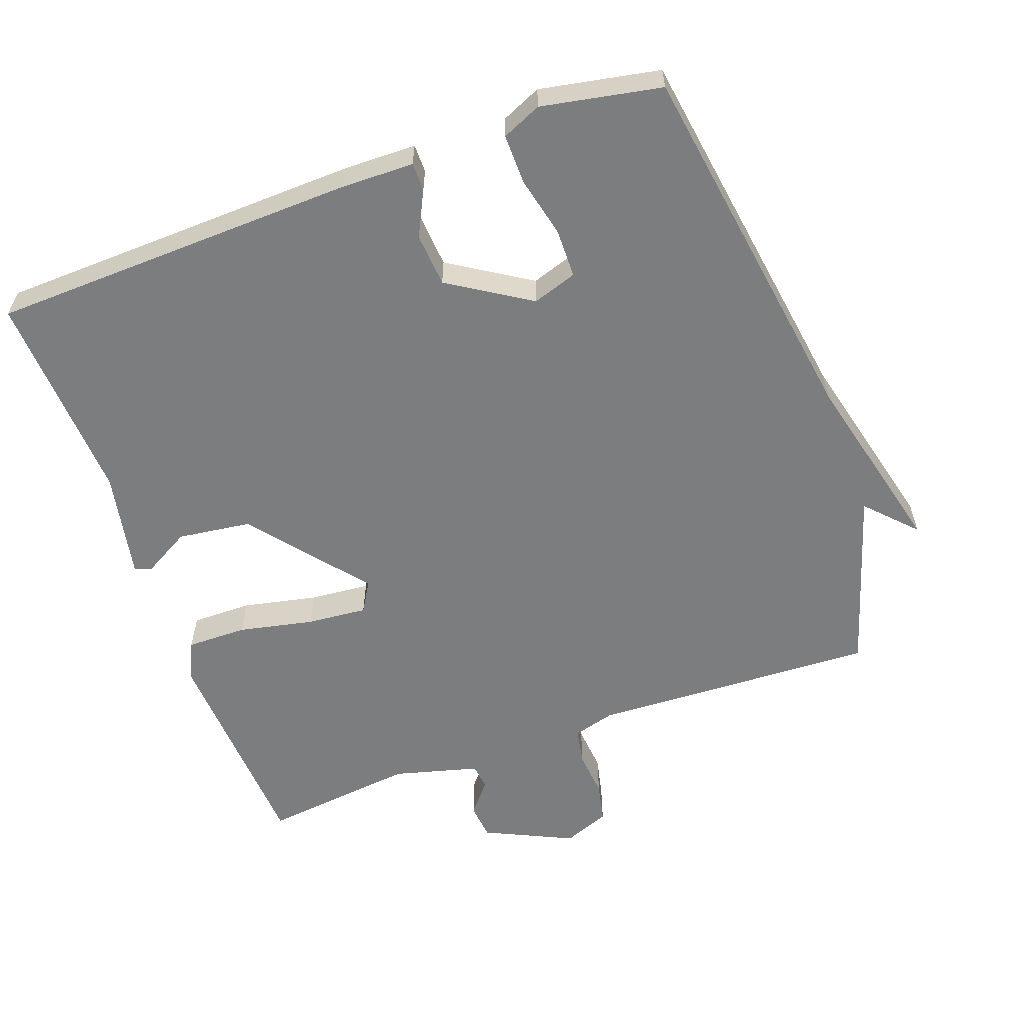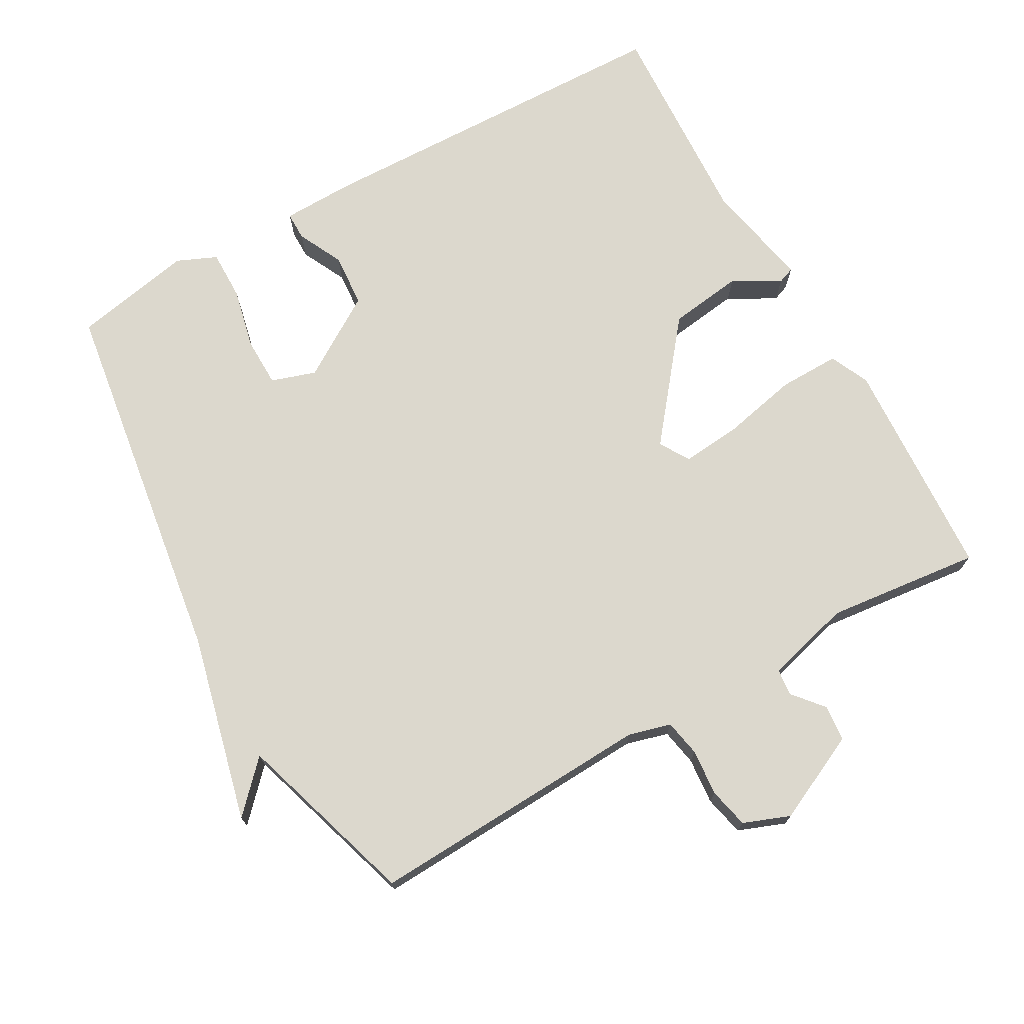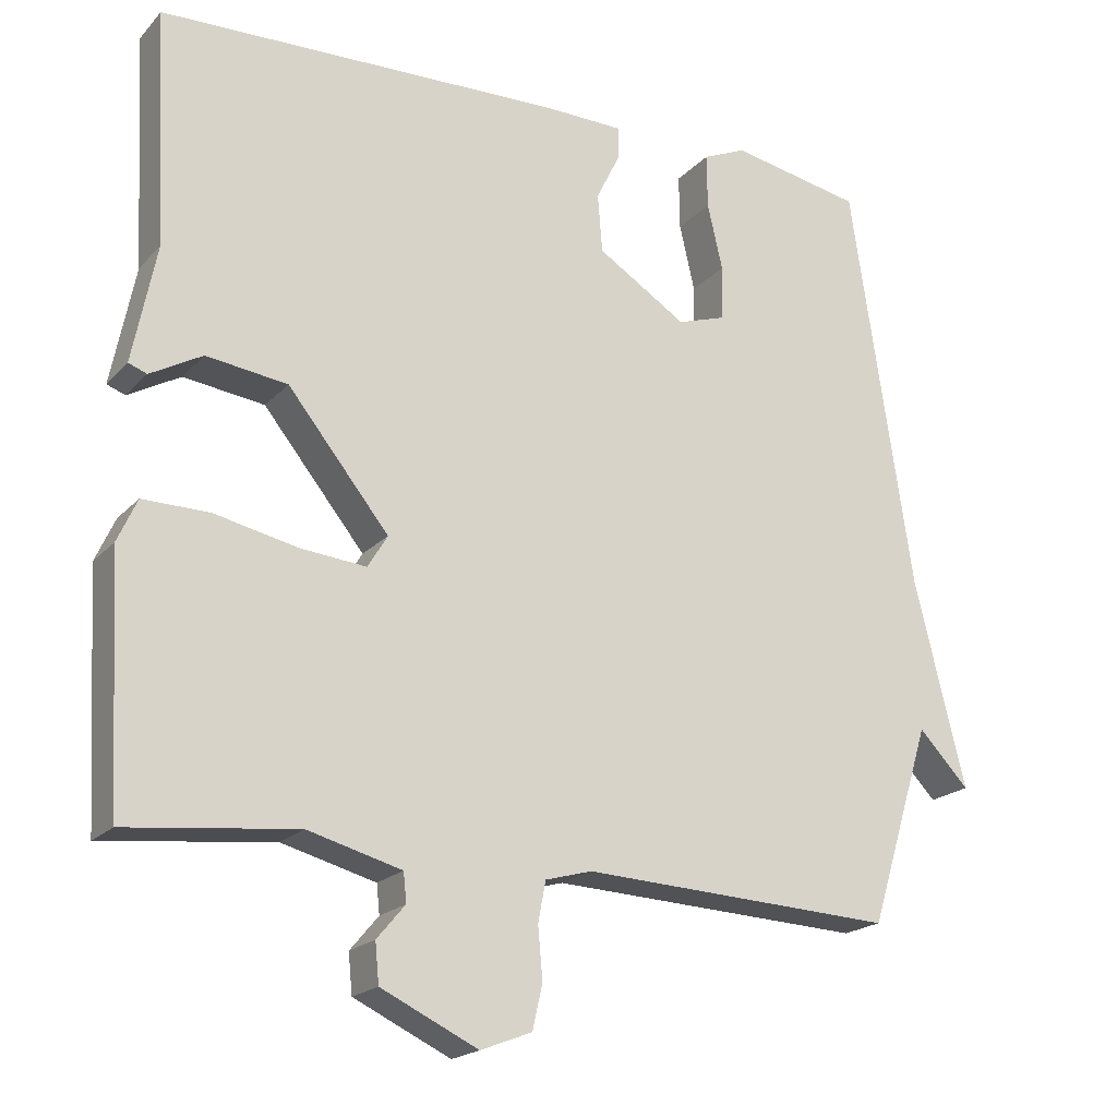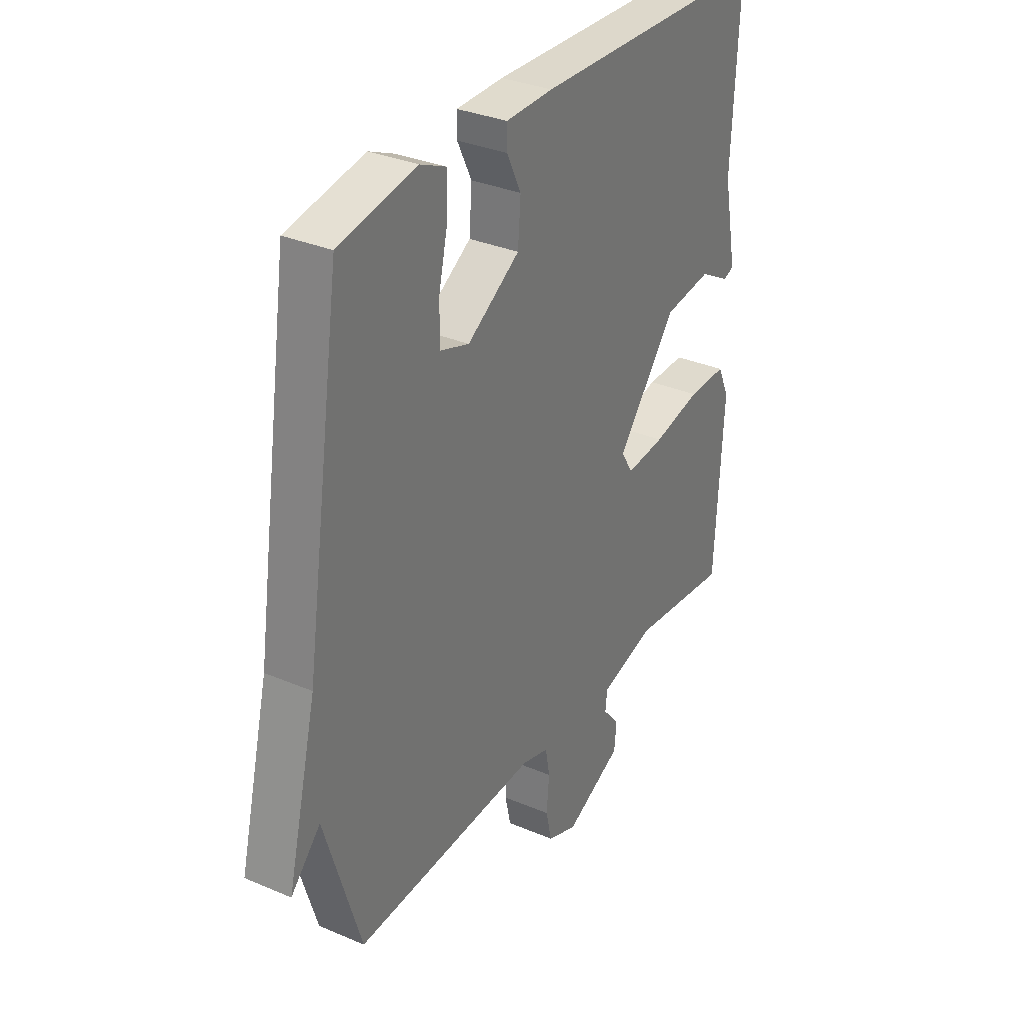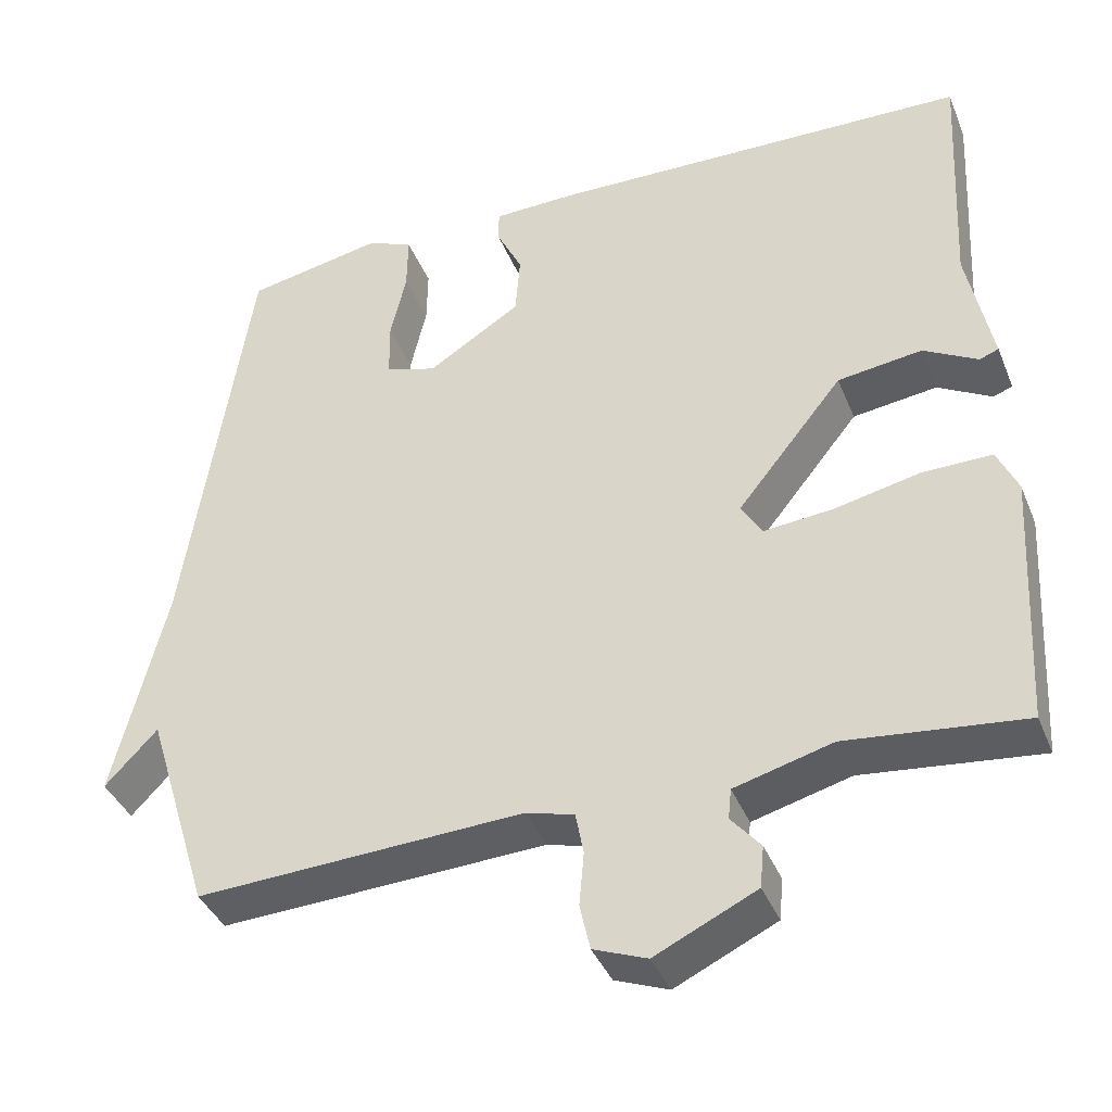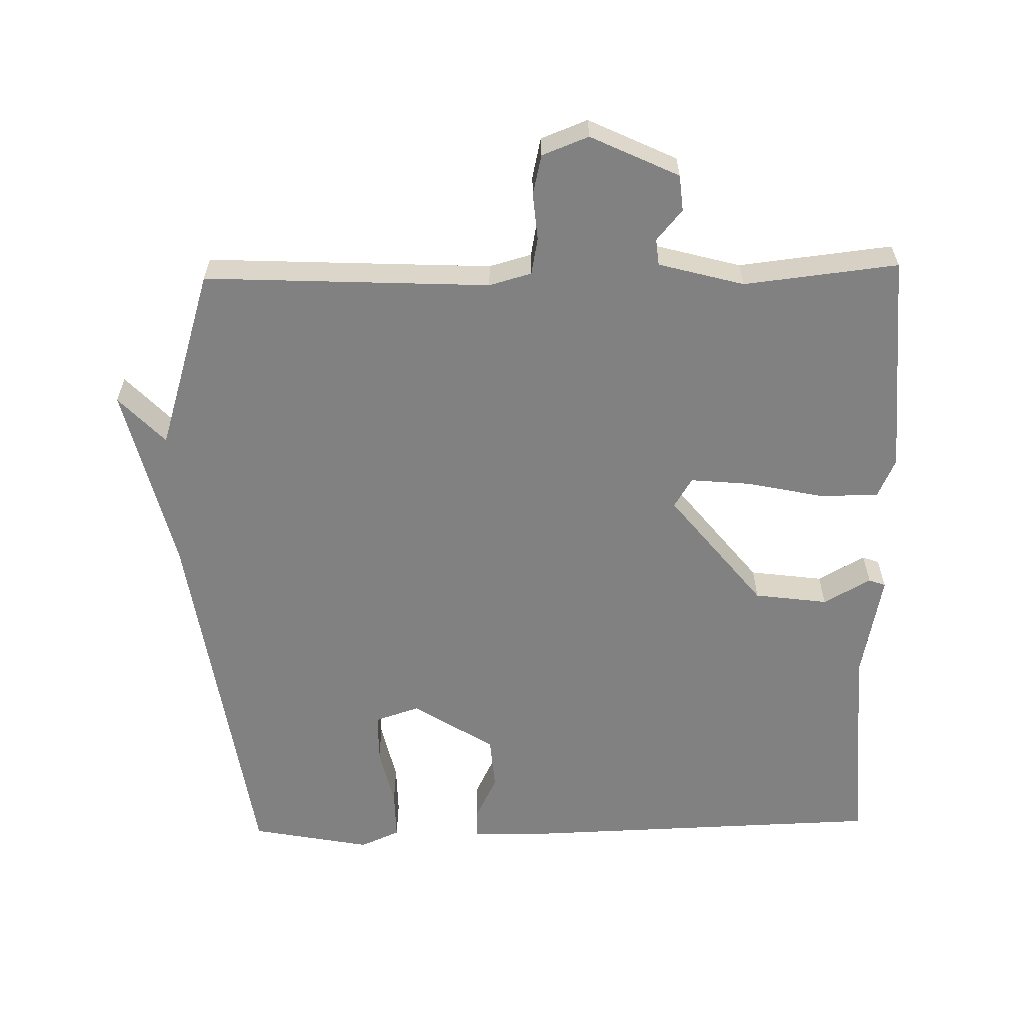
<metadata>
{"format":"obj","ext":"obj","renderer":"f3d","projection":"perspective","resolution":1024,"background":"white","views":[{"elev":-59.0,"azim":20.0,"up":"+Y"},{"elev":72.6,"azim":150.5,"up":"+Y"},{"elev":-19.8,"azim":-29.2,"up":"+Z"},{"elev":32.5,"azim":120.7,"up":"+Z"},{"elev":-39.4,"azim":-159.1,"up":"+Z"},{"elev":-60.5,"azim":-178.8,"up":"+Y"}]}
</metadata>
<code>
v -0.5 0.07 0.5
v 0.03 0.07 0.516
v 0.135 0.07 0.514
v 0.135 0.07 0.473
v 0.103 0.07 0.408
v 0.109 0.07 0.331
v 0.226 0.07 0.257
v 0.29 0.07 0.278
v 0.291 0.07 0.349
v 0.271 0.07 0.436
v 0.27 0.07 0.508
v 0.327 0.07 0.533
v 0.5 0.07 0.5
v 0.581 0.07 -0.039
v 0.647 0.07 -0.308
v 0.581 0.07 -0.239
v 0.5 0.07 -0.5
v 0.089 0.07 -0.481
v 0.028 0.07 -0.498
v 0.018 0.07 -0.551
v 0.024 0.07 -0.618
v 0.011 0.07 -0.676
v -0.056 0.07 -0.702
v -0.183 0.07 -0.642
v -0.188 0.07 -0.59
v -0.151 0.07 -0.546
v -0.155 0.07 -0.508
v -0.278 0.07 -0.475
v -0.5 0.07 -0.5
v -0.518 0.07 -0.179
v -0.492 0.07 -0.122
v -0.405 0.07 -0.123
v -0.297 0.07 -0.146
v -0.21 0.07 -0.154
v -0.184 0.07 -0.111
v -0.317 0.07 0.054
v -0.423 0.07 0.068
v -0.491 0.07 0.03
v -0.515 0.07 0.039
v -0.484 0.07 0.194
v -0.5 0 0.5
v 0.03 0 0.516
v 0.135 0 0.514
v 0.135 0 0.473
v 0.103 0 0.408
v 0.109 0 0.331
v 0.226 0 0.257
v 0.29 0 0.278
v 0.291 0 0.349
v 0.271 0 0.436
v 0.27 0 0.508
v 0.327 0 0.533
v 0.5 0 0.5
v 0.581 0 -0.039
v 0.647 0 -0.308
v 0.581 0 -0.239
v 0.5 0 -0.5
v 0.089 0 -0.481
v 0.028 0 -0.498
v 0.018 0 -0.551
v 0.024 0 -0.618
v 0.011 0 -0.676
v -0.056 0 -0.702
v -0.183 0 -0.642
v -0.188 0 -0.59
v -0.151 0 -0.546
v -0.155 0 -0.508
v -0.278 0 -0.475
v -0.5 0 -0.5
v -0.518 0 -0.179
v -0.492 0 -0.122
v -0.405 0 -0.123
v -0.297 0 -0.146
v -0.21 0 -0.154
v -0.184 0 -0.111
v -0.317 0 0.054
v -0.423 0 0.068
v -0.491 0 0.03
v -0.515 0 0.039
v -0.484 0 0.194
f 37 38 39 40
f 3 4 5
f 2 3 5
f 1 2 5
f 40 1 5
f 37 40 5
f 36 37 5
f 35 36 5 6
f 34 35 6 7
f 31 32 33
f 30 31 33
f 29 30 33
f 28 29 33
f 27 28 33 34
f 24 25 26
f 23 24 26
f 22 23 26
f 21 22 26
f 20 21 26
f 19 20 26 27
f 34 7 8
f 27 34 8
f 19 27 8
f 18 19 8
f 14 15 16
f 14 16 17
f 13 14 17
f 12 13 17
f 11 12 17
f 10 11 17
f 9 10 17
f 8 9 17
f 8 17 18
f 80 79 78 77
f 45 44 43
f 45 43 42
f 45 42 41
f 45 41 80
f 45 80 77
f 45 77 76
f 46 45 76 75
f 47 46 75 74
f 73 72 71
f 73 71 70
f 73 70 69
f 73 69 68
f 74 73 68 67
f 66 65 64
f 66 64 63
f 66 63 62
f 66 62 61
f 66 61 60
f 67 66 60 59
f 48 47 74
f 48 74 67
f 48 67 59
f 48 59 58
f 56 55 54
f 57 56 54
f 57 54 53
f 57 53 52
f 57 52 51
f 57 51 50
f 57 50 49
f 57 49 48
f 58 57 48
f 1 41 42 2
f 2 42 43 3
f 3 43 44 4
f 4 44 45 5
f 5 45 46 6
f 6 46 47 7
f 7 47 48 8
f 8 48 49 9
f 9 49 50 10
f 10 50 51 11
f 11 51 52 12
f 12 52 53 13
f 13 53 54 14
f 14 54 55 15
f 15 55 56 16
f 16 56 57 17
f 17 57 58 18
f 18 58 59 19
f 19 59 60 20
f 20 60 61 21
f 21 61 62 22
f 22 62 63 23
f 23 63 64 24
f 24 64 65 25
f 25 65 66 26
f 26 66 67 27
f 27 67 68 28
f 28 68 69 29
f 29 69 70 30
f 30 70 71 31
f 31 71 72 32
f 32 72 73 33
f 33 73 74 34
f 34 74 75 35
f 35 75 76 36
f 36 76 77 37
f 37 77 78 38
f 38 78 79 39
f 39 79 80 40
f 40 80 41 1

</code>
